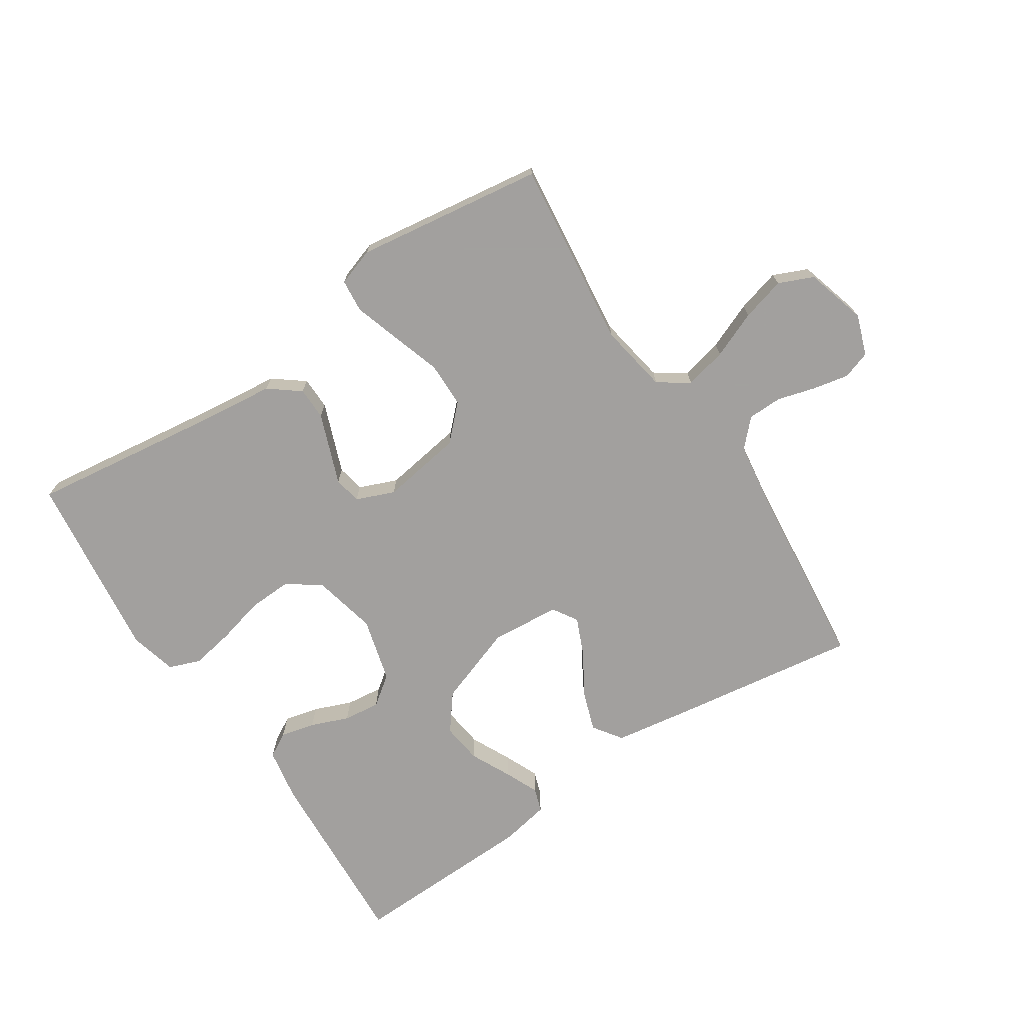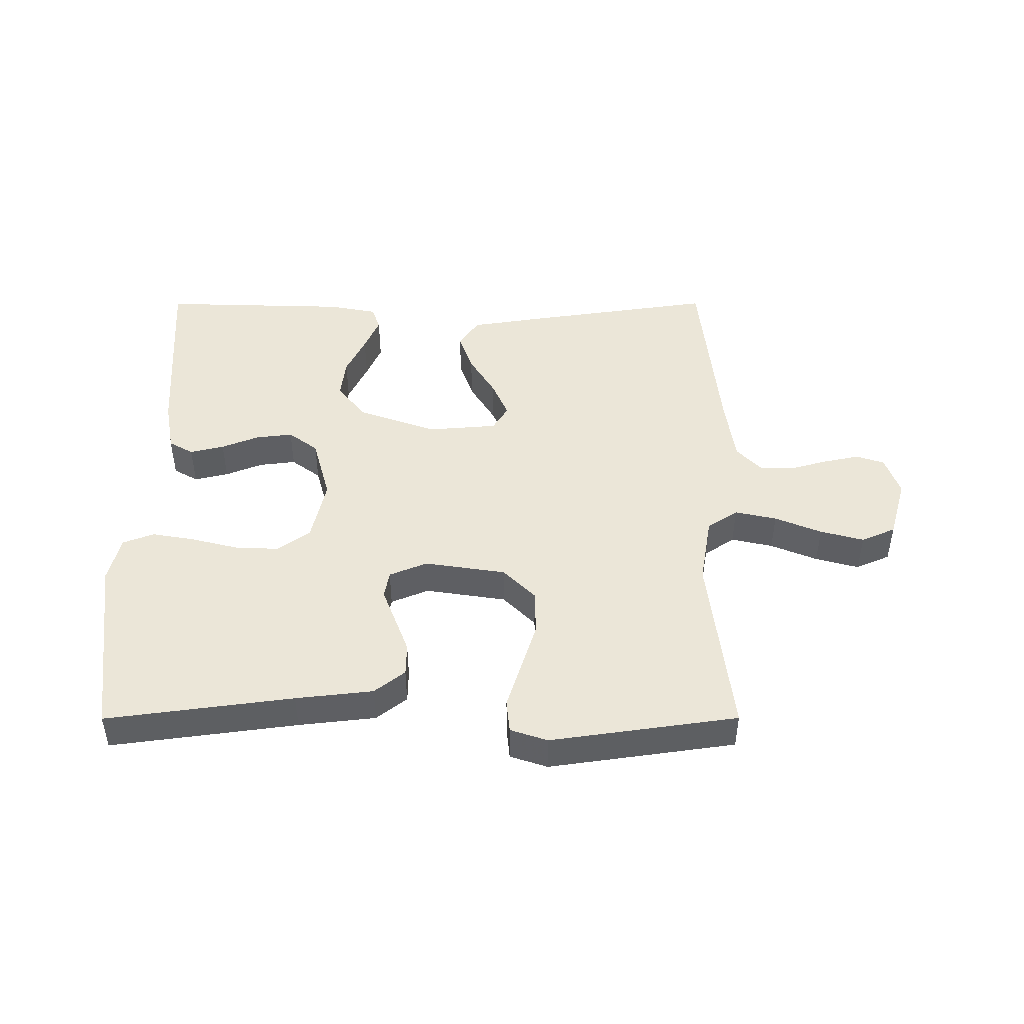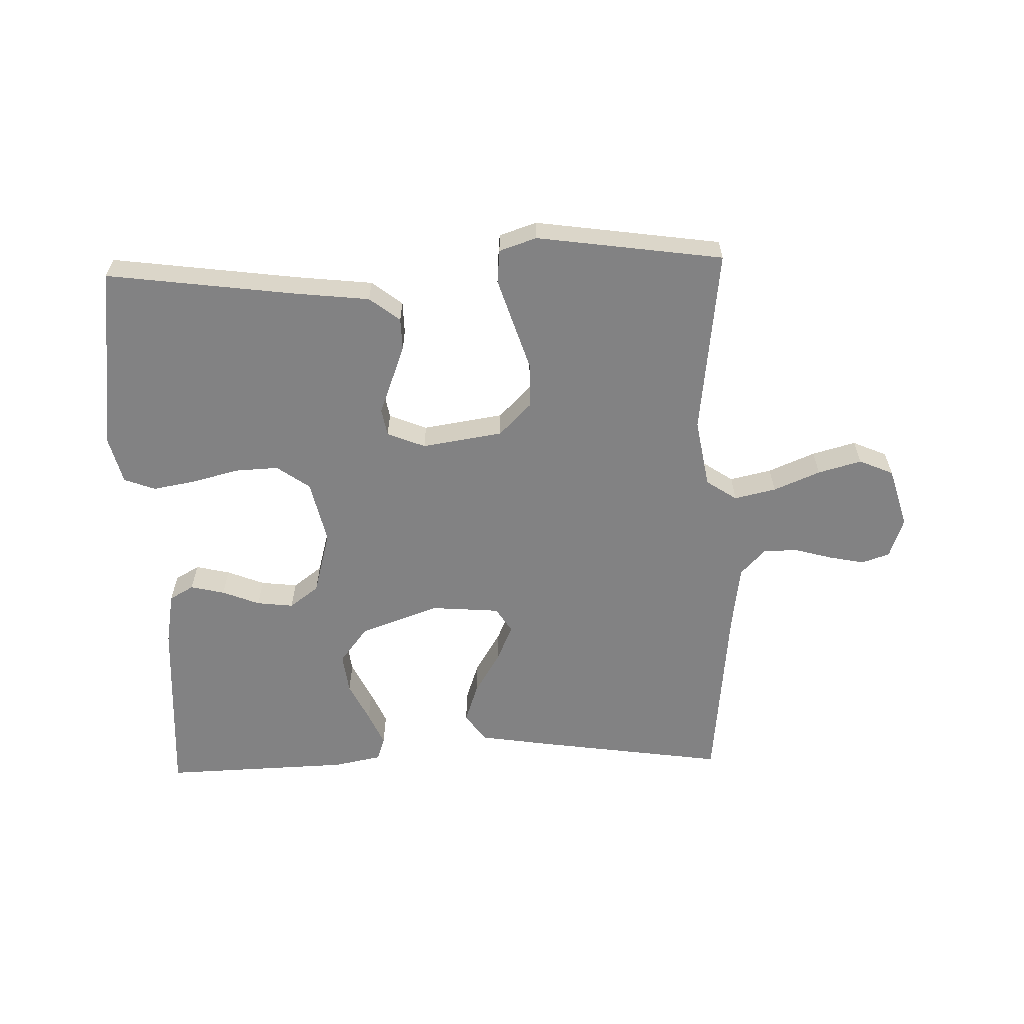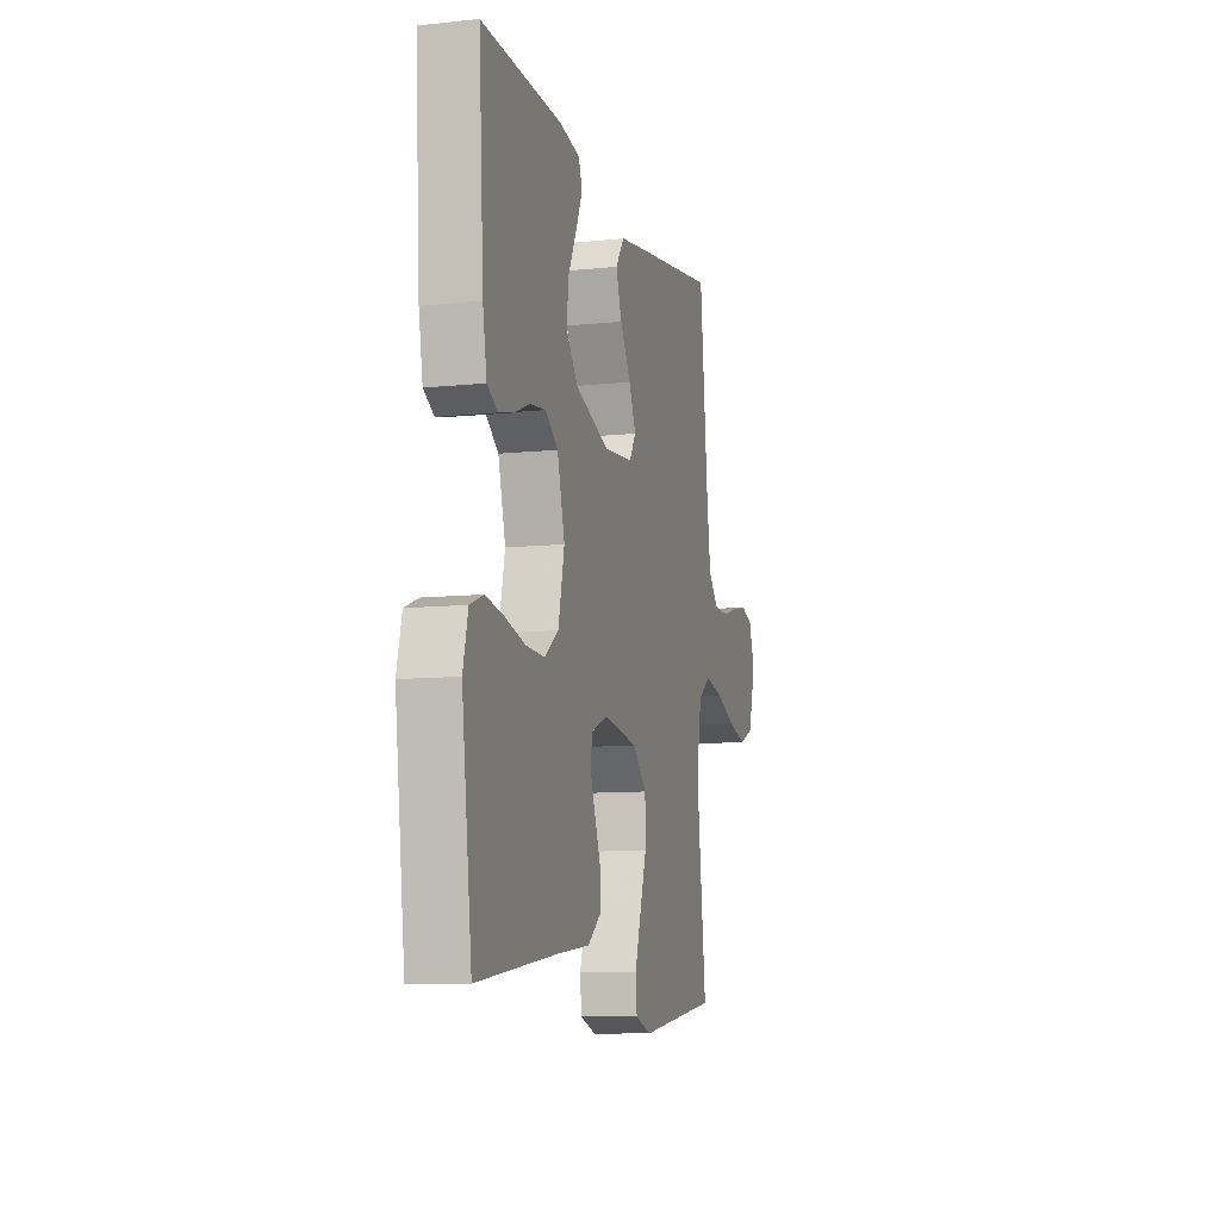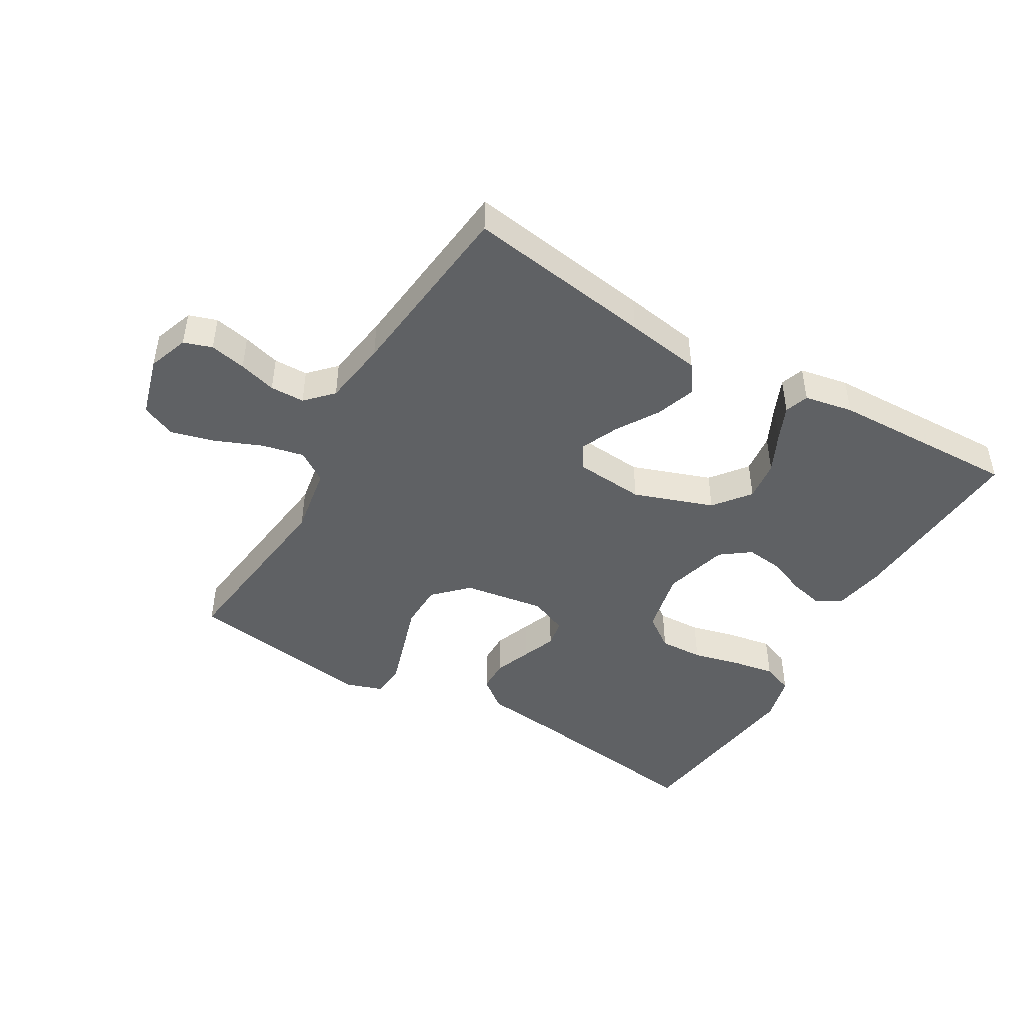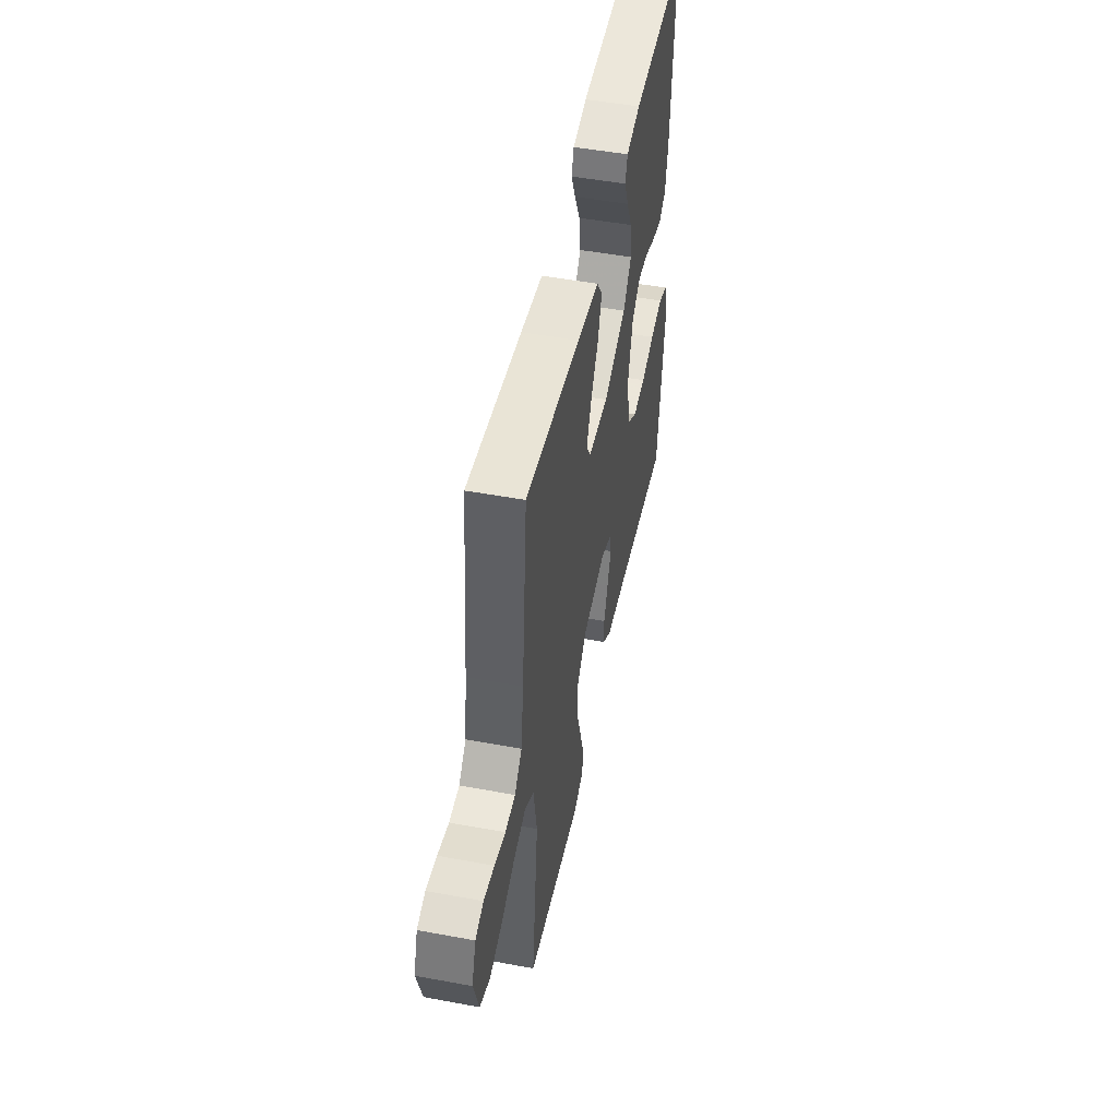
<metadata>
{"format":"obj","ext":"obj","renderer":"f3d","projection":"perspective","resolution":1024,"background":"white","views":[{"elev":-71.9,"azim":-146.5,"up":"+Y"},{"elev":46.6,"azim":179.9,"up":"+Y"},{"elev":-60.9,"azim":-178.2,"up":"+Y"},{"elev":-9.5,"azim":105.3,"up":"+Z"},{"elev":-46.0,"azim":-30.5,"up":"+Y"},{"elev":49.8,"azim":-78.5,"up":"+Z"}]}
</metadata>
<code>
v -0.5 0.07 -0.5
v -0.464 0.07 -0.2
v -0.483 0.07 -0.089
v -0.532 0.07 -0.056
v -0.599 0.07 -0.071
v -0.674 0.07 -0.102
v -0.744 0.07 -0.121
v -0.799 0.07 -0.097
v -0.827 0.07 0
v -0.804 0.07 0.065
v -0.759 0.07 0.08
v -0.701 0.07 0.068
v -0.641 0.07 0.051
v -0.586 0.07 0.052
v -0.546 0.07 0.094
v -0.531 0.07 0.2
v -0.5 0.07 0.5
v -0.2 0.07 0.456
v -0.079 0.07 0.437
v -0.047 0.07 0.391
v -0.069 0.07 0.327
v -0.11 0.07 0.26
v -0.136 0.07 0.2
v -0.111 0.07 0.16
v 0 0.07 0.151
v 0.127 0.07 0.196
v 0.172 0.07 0.254
v 0.164 0.07 0.319
v 0.133 0.07 0.383
v 0.109 0.07 0.438
v 0.122 0.07 0.476
v 0.2 0.07 0.491
v 0.5 0.07 0.5
v 0.482 0.07 0.2
v 0.467 0.07 0.116
v 0.428 0.07 0.094
v 0.373 0.07 0.107
v 0.313 0.07 0.131
v 0.254 0.07 0.138
v 0.207 0.07 0.103
v 0.179 0.07 0
v 0.202 0.07 -0.102
v 0.255 0.07 -0.14
v 0.325 0.07 -0.137
v 0.4 0.07 -0.118
v 0.469 0.07 -0.106
v 0.519 0.07 -0.125
v 0.538 0.07 -0.2
v 0.5 0.07 -0.5
v 0.2 0.07 -0.46
v 0.076 0.07 -0.446
v 0.027 0.07 -0.408
v 0.026 0.07 -0.356
v 0.048 0.07 -0.298
v 0.069 0.07 -0.243
v 0.061 0.07 -0.199
v 0 0.07 -0.174
v -0.13 0.07 -0.194
v -0.182 0.07 -0.246
v -0.183 0.07 -0.319
v -0.158 0.07 -0.397
v -0.135 0.07 -0.47
v -0.14 0.07 -0.523
v -0.2 0.07 -0.543
v -0.5 0 -0.5
v -0.464 0 -0.2
v -0.483 0 -0.089
v -0.532 0 -0.056
v -0.599 0 -0.071
v -0.674 0 -0.102
v -0.744 0 -0.121
v -0.799 0 -0.097
v -0.827 0 0
v -0.804 0 0.065
v -0.759 0 0.08
v -0.701 0 0.068
v -0.641 0 0.051
v -0.586 0 0.052
v -0.546 0 0.094
v -0.531 0 0.2
v -0.5 0 0.5
v -0.2 0 0.456
v -0.079 0 0.437
v -0.047 0 0.391
v -0.069 0 0.327
v -0.11 0 0.26
v -0.136 0 0.2
v -0.111 0 0.16
v 0 0 0.151
v 0.127 0 0.196
v 0.172 0 0.254
v 0.164 0 0.319
v 0.133 0 0.383
v 0.109 0 0.438
v 0.122 0 0.476
v 0.2 0 0.491
v 0.5 0 0.5
v 0.482 0 0.2
v 0.467 0 0.116
v 0.428 0 0.094
v 0.373 0 0.107
v 0.313 0 0.131
v 0.254 0 0.138
v 0.207 0 0.103
v 0.179 0 0
v 0.202 0 -0.102
v 0.255 0 -0.14
v 0.325 0 -0.137
v 0.4 0 -0.118
v 0.469 0 -0.106
v 0.519 0 -0.125
v 0.538 0 -0.2
v 0.5 0 -0.5
v 0.2 0 -0.46
v 0.076 0 -0.446
v 0.027 0 -0.408
v 0.026 0 -0.356
v 0.048 0 -0.298
v 0.069 0 -0.243
v 0.061 0 -0.199
v 0 0 -0.174
v -0.13 0 -0.194
v -0.182 0 -0.246
v -0.183 0 -0.319
v -0.158 0 -0.397
v -0.135 0 -0.47
v -0.14 0 -0.523
v -0.2 0 -0.543
f 64 1 2
f 63 64 2
f 62 63 2
f 61 62 2
f 60 61 2
f 59 60 2 3
f 58 59 3 4
f 57 58 4
f 53 54 55
f 52 53 55
f 51 52 55
f 50 51 55
f 49 50 55
f 48 49 55
f 47 48 55
f 46 47 55
f 45 46 55
f 44 45 55
f 43 44 55 56
f 42 43 56 57
f 36 37 38
f 35 36 38
f 34 35 38
f 33 34 38
f 32 33 38
f 31 32 38
f 30 31 38
f 29 30 38
f 28 29 38
f 27 28 38 39
f 26 27 39 40
f 20 21 22
f 19 20 22
f 18 19 22
f 17 18 22
f 16 17 22
f 15 16 22 23
f 14 15 23 24
f 11 12 13
f 10 11 13
f 9 10 13
f 8 9 13
f 7 8 13
f 6 7 13
f 5 6 13
f 4 5 13 14
f 14 24 25
f 4 14 25
f 57 4 25
f 42 57 25
f 41 42 25
f 25 26 40 41
f 66 65 128
f 66 128 127
f 66 127 126
f 66 126 125
f 66 125 124
f 67 66 124 123
f 68 67 123 122
f 68 122 121
f 119 118 117
f 119 117 116
f 119 116 115
f 119 115 114
f 119 114 113
f 119 113 112
f 119 112 111
f 119 111 110
f 119 110 109
f 119 109 108
f 120 119 108 107
f 121 120 107 106
f 102 101 100
f 102 100 99
f 102 99 98
f 102 98 97
f 102 97 96
f 102 96 95
f 102 95 94
f 102 94 93
f 102 93 92
f 103 102 92 91
f 104 103 91 90
f 86 85 84
f 86 84 83
f 86 83 82
f 86 82 81
f 86 81 80
f 87 86 80 79
f 88 87 79 78
f 77 76 75
f 77 75 74
f 77 74 73
f 77 73 72
f 77 72 71
f 77 71 70
f 77 70 69
f 78 77 69 68
f 89 88 78
f 89 78 68
f 89 68 121
f 89 121 106
f 89 106 105
f 105 104 90 89
f 1 65 66 2
f 2 66 67 3
f 3 67 68 4
f 4 68 69 5
f 5 69 70 6
f 6 70 71 7
f 7 71 72 8
f 8 72 73 9
f 9 73 74 10
f 10 74 75 11
f 11 75 76 12
f 12 76 77 13
f 13 77 78 14
f 14 78 79 15
f 15 79 80 16
f 16 80 81 17
f 17 81 82 18
f 18 82 83 19
f 19 83 84 20
f 20 84 85 21
f 21 85 86 22
f 22 86 87 23
f 23 87 88 24
f 24 88 89 25
f 25 89 90 26
f 26 90 91 27
f 27 91 92 28
f 28 92 93 29
f 29 93 94 30
f 30 94 95 31
f 31 95 96 32
f 32 96 97 33
f 33 97 98 34
f 34 98 99 35
f 35 99 100 36
f 36 100 101 37
f 37 101 102 38
f 38 102 103 39
f 39 103 104 40
f 40 104 105 41
f 41 105 106 42
f 42 106 107 43
f 43 107 108 44
f 44 108 109 45
f 45 109 110 46
f 46 110 111 47
f 47 111 112 48
f 48 112 113 49
f 49 113 114 50
f 50 114 115 51
f 51 115 116 52
f 52 116 117 53
f 53 117 118 54
f 54 118 119 55
f 55 119 120 56
f 56 120 121 57
f 57 121 122 58
f 58 122 123 59
f 59 123 124 60
f 60 124 125 61
f 61 125 126 62
f 62 126 127 63
f 63 127 128 64
f 64 128 65 1

</code>
